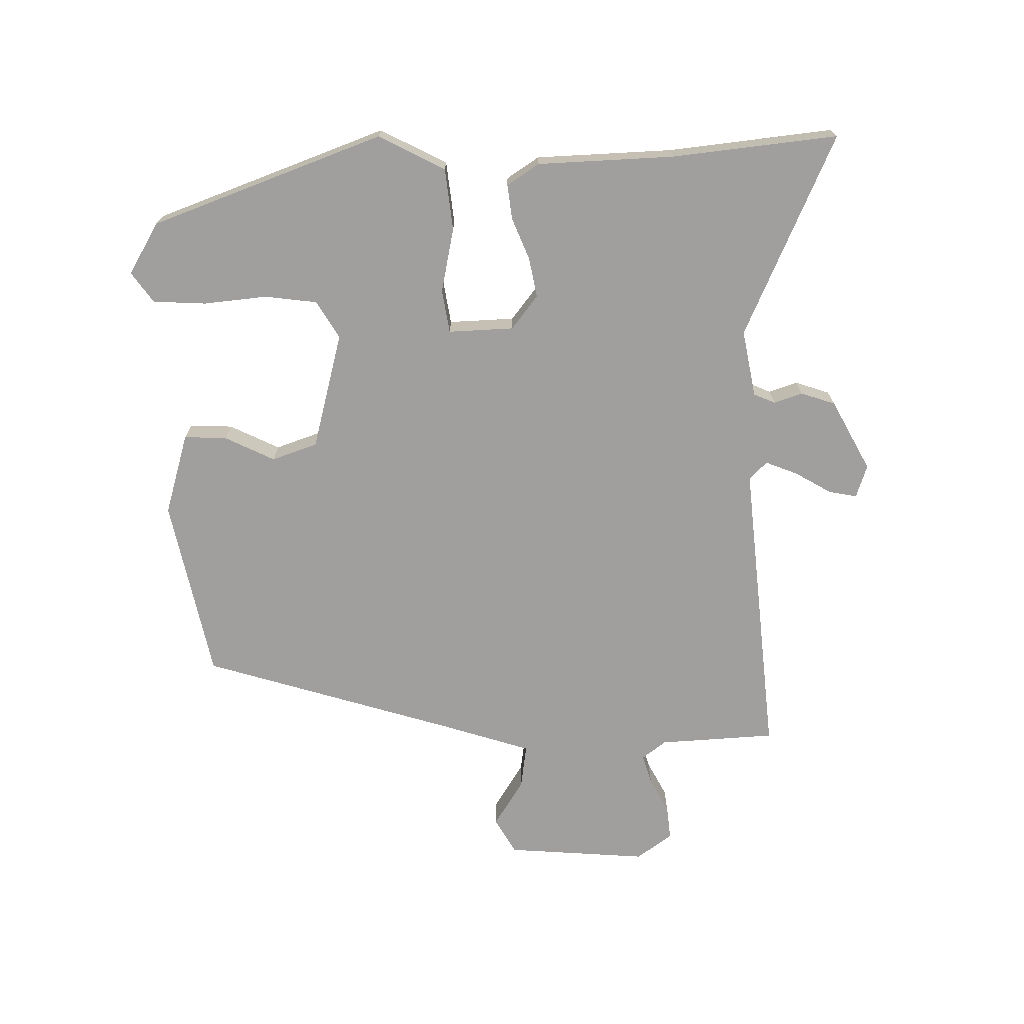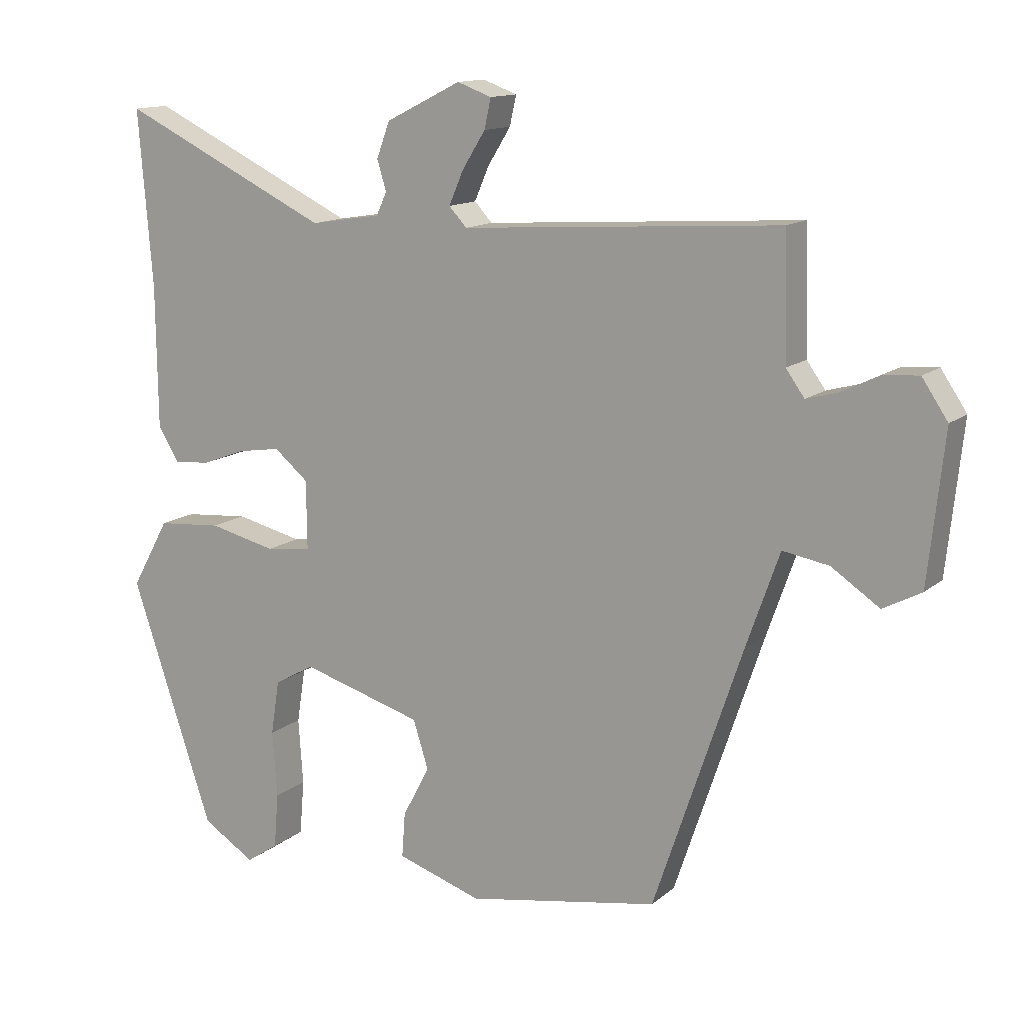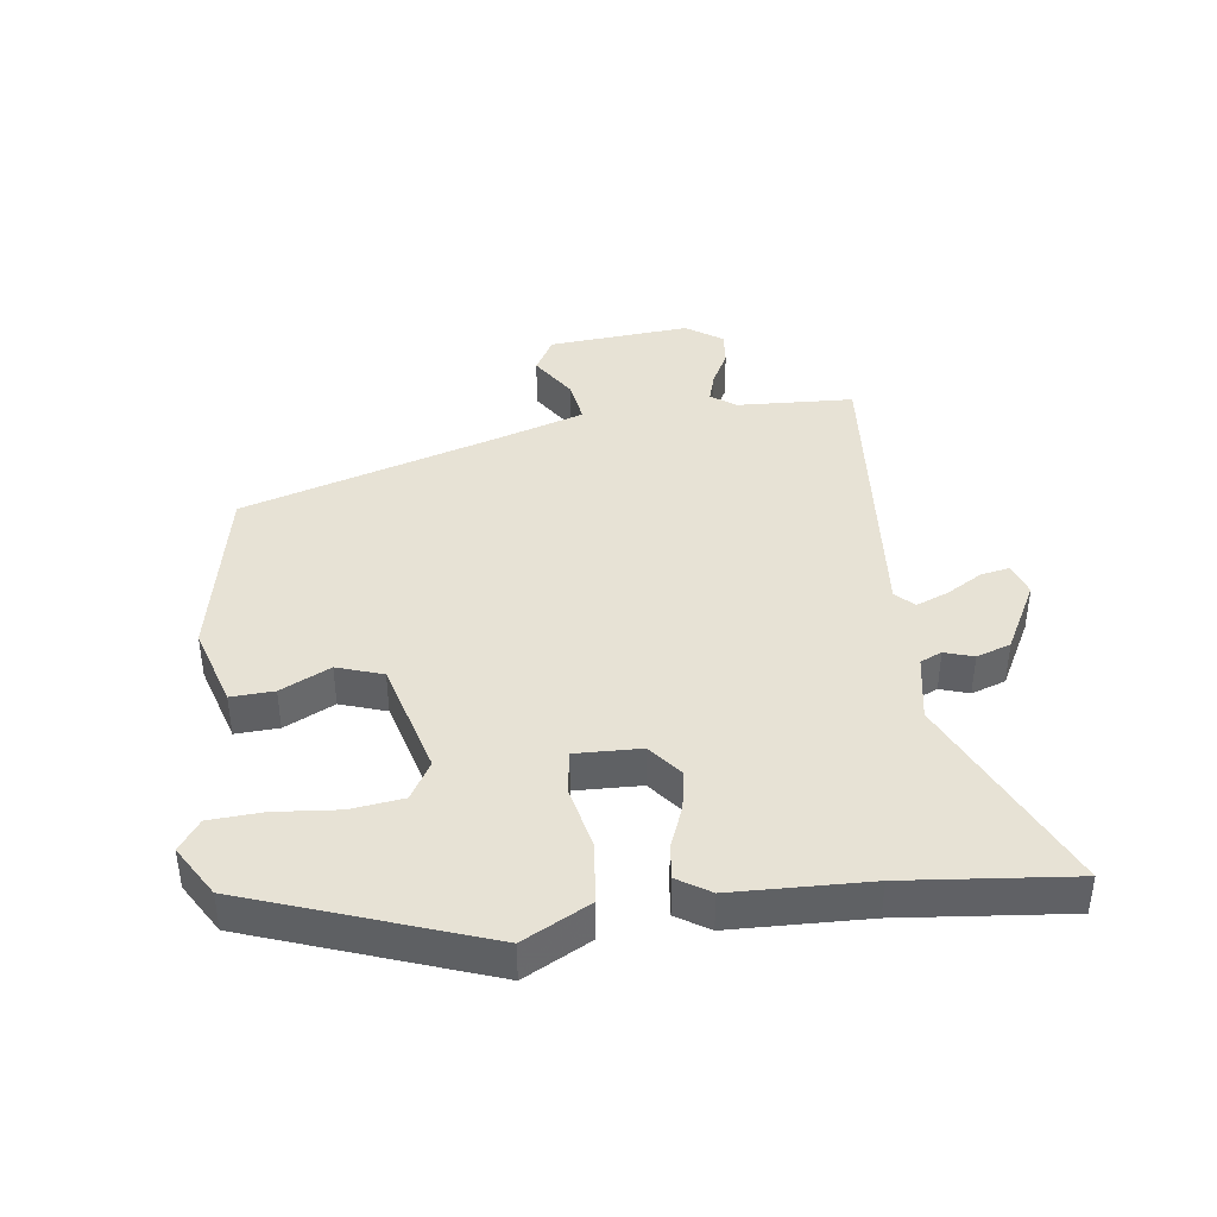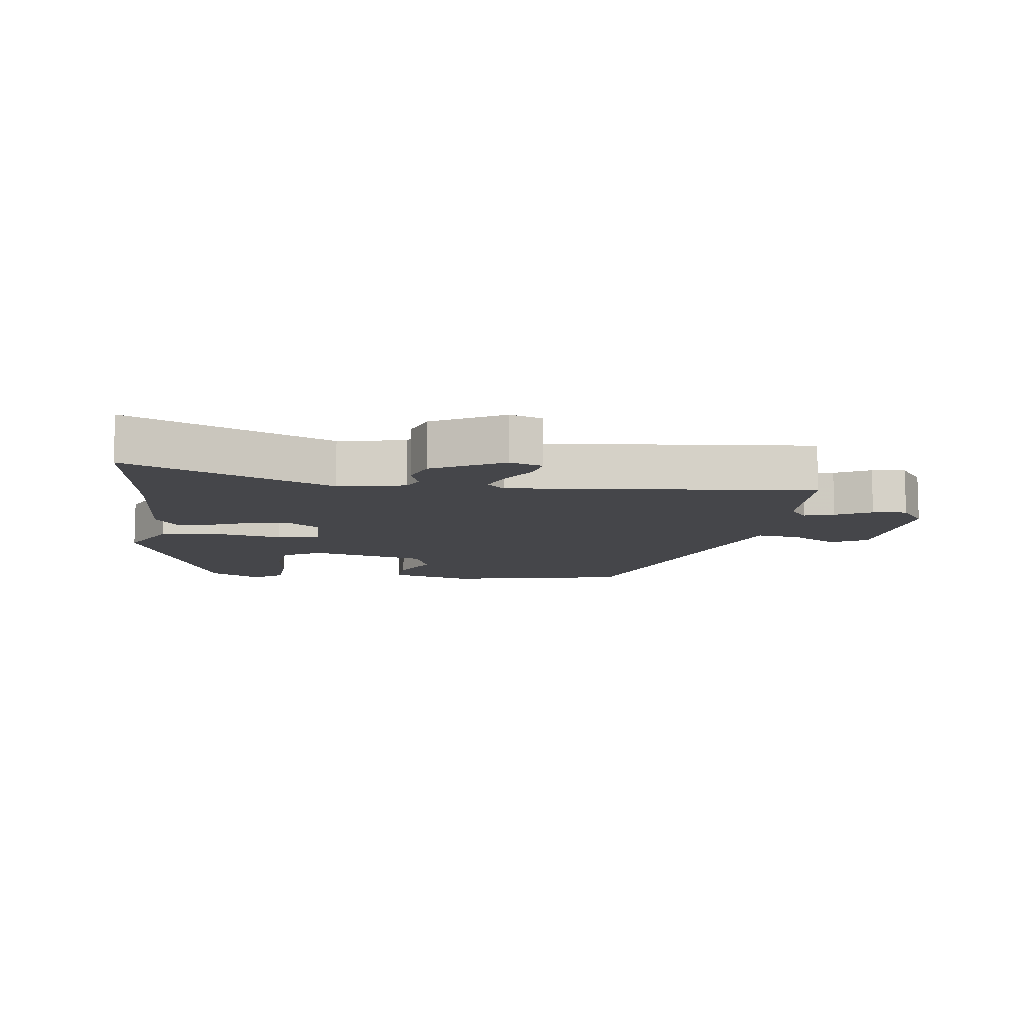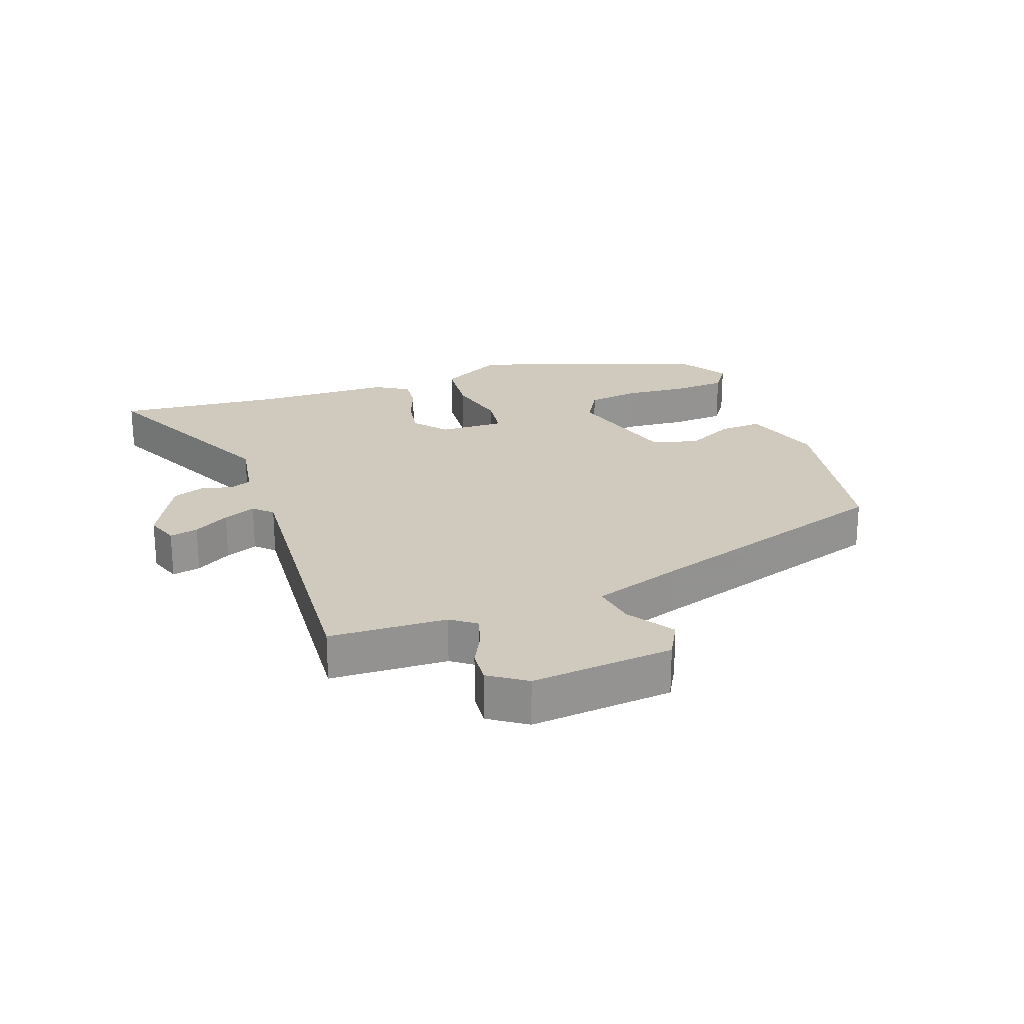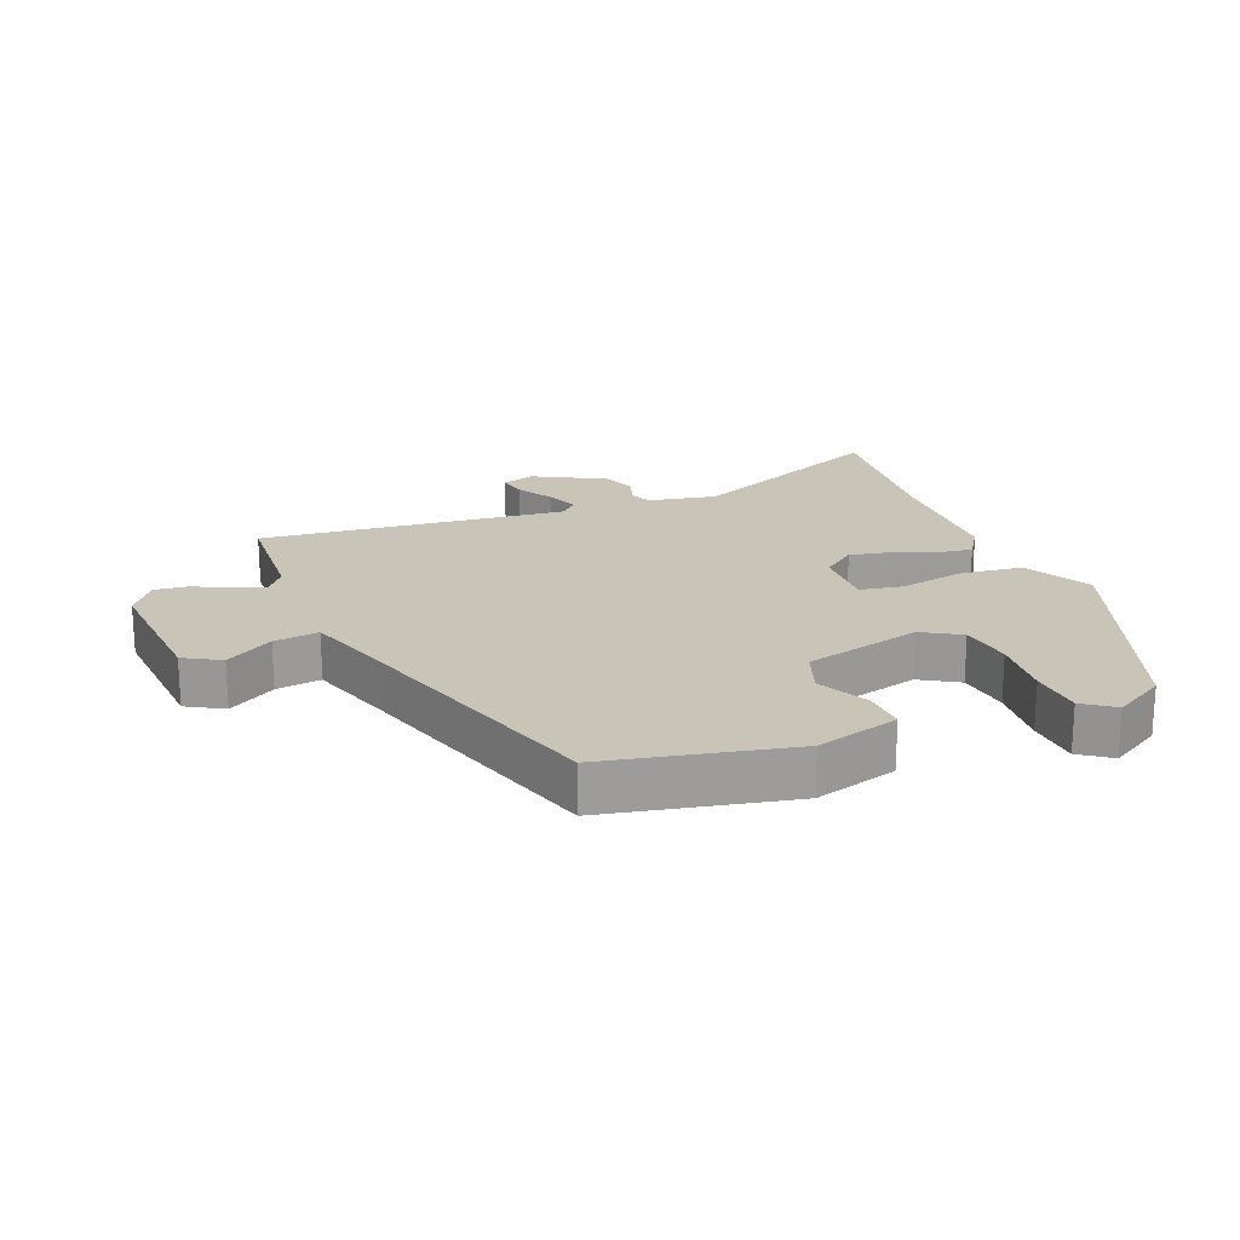
<metadata>
{"format":"obj","ext":"obj","renderer":"f3d","projection":"perspective","resolution":1024,"background":"white","views":[{"elev":-71.3,"azim":-87.4,"up":"+Y"},{"elev":13.3,"azim":29.9,"up":"+Z"},{"elev":40.5,"azim":-96.2,"up":"+Y"},{"elev":-9.9,"azim":-5.7,"up":"+Y"},{"elev":23.1,"azim":70.8,"up":"+Y"},{"elev":20.2,"azim":160.0,"up":"+Y"}]}
</metadata>
<code>
v -0.489 0.07 0.362
v -0.51 0.07 0.628
v -0.192 0.07 0.475
v -0.085 0.07 0.492
v -0.069 0.07 0.526
v -0.083 0.07 0.572
v -0.063 0.07 0.626
v 0.051 0.07 0.683
v 0.103 0.07 0.664
v 0.093 0.07 0.619
v 0.058 0.07 0.563
v 0.036 0.07 0.512
v 0.063 0.07 0.483
v 0.545 0.07 0.514
v 0.55 0.07 0.328
v 0.578 0.07 0.289
v 0.626 0.07 0.302
v 0.683 0.07 0.33
v 0.737 0.07 0.334
v 0.776 0.07 0.276
v 0.752 0.07 0.051
v 0.694 0.07 0.02
v 0.621 0.07 0.069
v 0.551 0.07 0.081
v 0.501 0.07 -0.061
v 0.366 0.07 -0.461
v 0.075 0.07 -0.512
v -0.054 0.07 -0.47
v -0.049 0.07 -0.402
v -0.008 0.07 -0.324
v -0.031 0.07 -0.251
v -0.215 0.07 -0.197
v -0.276 0.07 -0.231
v -0.289 0.07 -0.314
v -0.282 0.07 -0.415
v -0.289 0.07 -0.499
v -0.338 0.07 -0.532
v -0.418 0.07 -0.482
v -0.543 0.07 -0.11
v -0.485 0.07 -0.006
v -0.387 0.07 0.002
v -0.285 0.07 -0.022
v -0.216 0.07 -0.013
v -0.217 0.07 0.091
v -0.269 0.07 0.134
v -0.333 0.07 0.124
v -0.4 0.07 0.099
v -0.455 0.07 0.094
v -0.487 0.07 0.146
v -0.489 0 0.362
v -0.51 0 0.628
v -0.192 0 0.475
v -0.085 0 0.492
v -0.069 0 0.526
v -0.083 0 0.572
v -0.063 0 0.626
v 0.051 0 0.683
v 0.103 0 0.664
v 0.093 0 0.619
v 0.058 0 0.563
v 0.036 0 0.512
v 0.063 0 0.483
v 0.545 0 0.514
v 0.55 0 0.328
v 0.578 0 0.289
v 0.626 0 0.302
v 0.683 0 0.33
v 0.737 0 0.334
v 0.776 0 0.276
v 0.752 0 0.051
v 0.694 0 0.02
v 0.621 0 0.069
v 0.551 0 0.081
v 0.501 0 -0.061
v 0.366 0 -0.461
v 0.075 0 -0.512
v -0.054 0 -0.47
v -0.049 0 -0.402
v -0.008 0 -0.324
v -0.031 0 -0.251
v -0.215 0 -0.197
v -0.276 0 -0.231
v -0.289 0 -0.314
v -0.282 0 -0.415
v -0.289 0 -0.499
v -0.338 0 -0.532
v -0.418 0 -0.482
v -0.543 0 -0.11
v -0.485 0 -0.006
v -0.387 0 0.002
v -0.285 0 -0.022
v -0.216 0 -0.013
v -0.217 0 0.091
v -0.269 0 0.134
v -0.333 0 0.124
v -0.4 0 0.099
v -0.455 0 0.094
v -0.487 0 0.146
f 46 47 48 49
f 45 46 49 1
f 44 45 1 2
f 39 40 41 42
f 39 42 43
f 38 39 43
f 34 35 36 37
f 33 34 37 38
f 27 28 29 30
f 25 26 27 30
f 24 25 30 31
f 20 21 22 23
f 20 23 24
f 17 18 19 20
f 16 17 20 24
f 15 16 24 31
f 13 14 15 31
f 8 9 10 11
f 8 11 12
f 5 6 7 8
f 4 5 8 12
f 44 2 3
f 43 44 3 4
f 33 38 43
f 32 33 43
f 13 31 32 43
f 4 12 13 43
f 98 97 96 95
f 50 98 95 94
f 51 50 94 93
f 91 90 89 88
f 92 91 88
f 92 88 87
f 86 85 84 83
f 87 86 83 82
f 79 78 77 76
f 79 76 75 74
f 80 79 74 73
f 72 71 70 69
f 73 72 69
f 69 68 67 66
f 73 69 66 65
f 80 73 65 64
f 80 64 63 62
f 60 59 58 57
f 61 60 57
f 57 56 55 54
f 61 57 54 53
f 52 51 93
f 53 52 93 92
f 92 87 82
f 92 82 81
f 92 81 80 62
f 92 62 61 53
f 1 50 51 2
f 2 51 52 3
f 3 52 53 4
f 4 53 54 5
f 5 54 55 6
f 6 55 56 7
f 7 56 57 8
f 8 57 58 9
f 9 58 59 10
f 10 59 60 11
f 11 60 61 12
f 12 61 62 13
f 13 62 63 14
f 14 63 64 15
f 15 64 65 16
f 16 65 66 17
f 17 66 67 18
f 18 67 68 19
f 19 68 69 20
f 20 69 70 21
f 21 70 71 22
f 22 71 72 23
f 23 72 73 24
f 24 73 74 25
f 25 74 75 26
f 26 75 76 27
f 27 76 77 28
f 28 77 78 29
f 29 78 79 30
f 30 79 80 31
f 31 80 81 32
f 32 81 82 33
f 33 82 83 34
f 34 83 84 35
f 35 84 85 36
f 36 85 86 37
f 37 86 87 38
f 38 87 88 39
f 39 88 89 40
f 40 89 90 41
f 41 90 91 42
f 42 91 92 43
f 43 92 93 44
f 44 93 94 45
f 45 94 95 46
f 46 95 96 47
f 47 96 97 48
f 48 97 98 49
f 49 98 50 1

</code>
